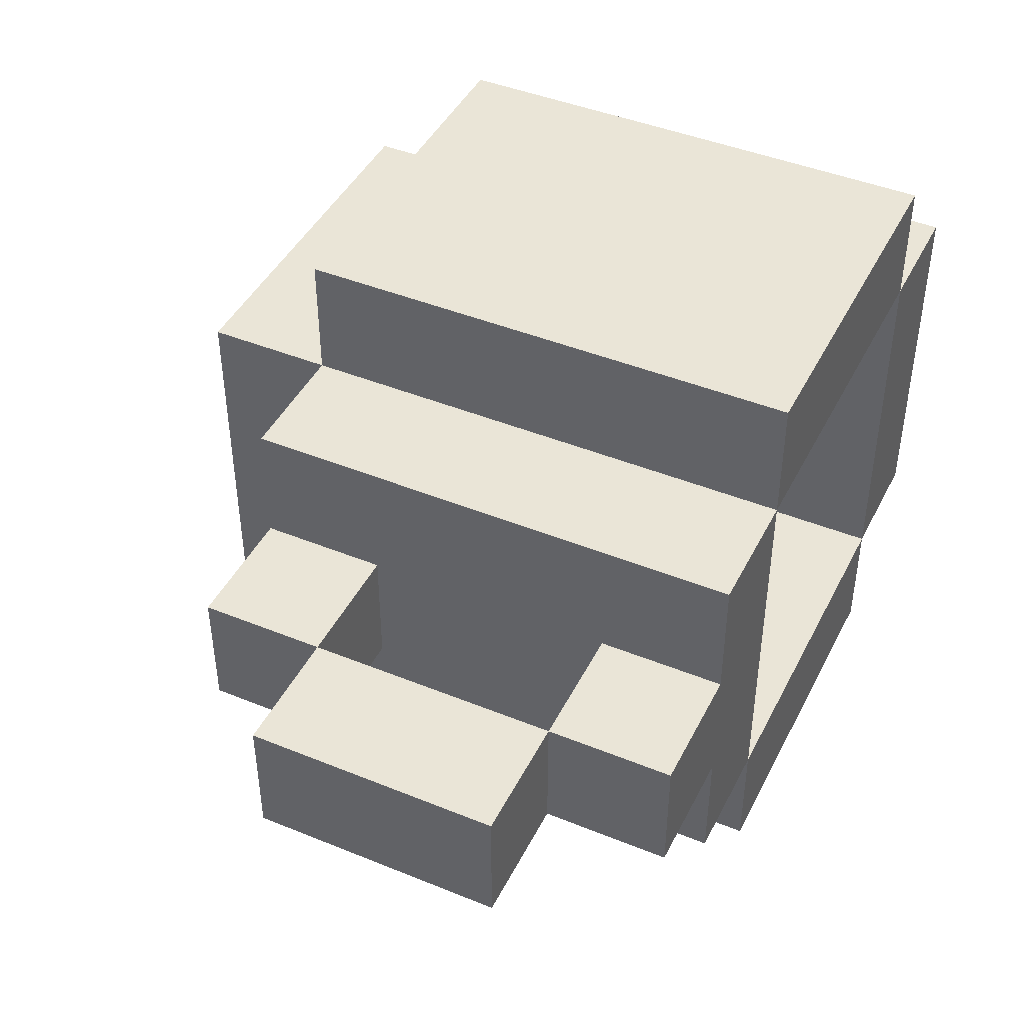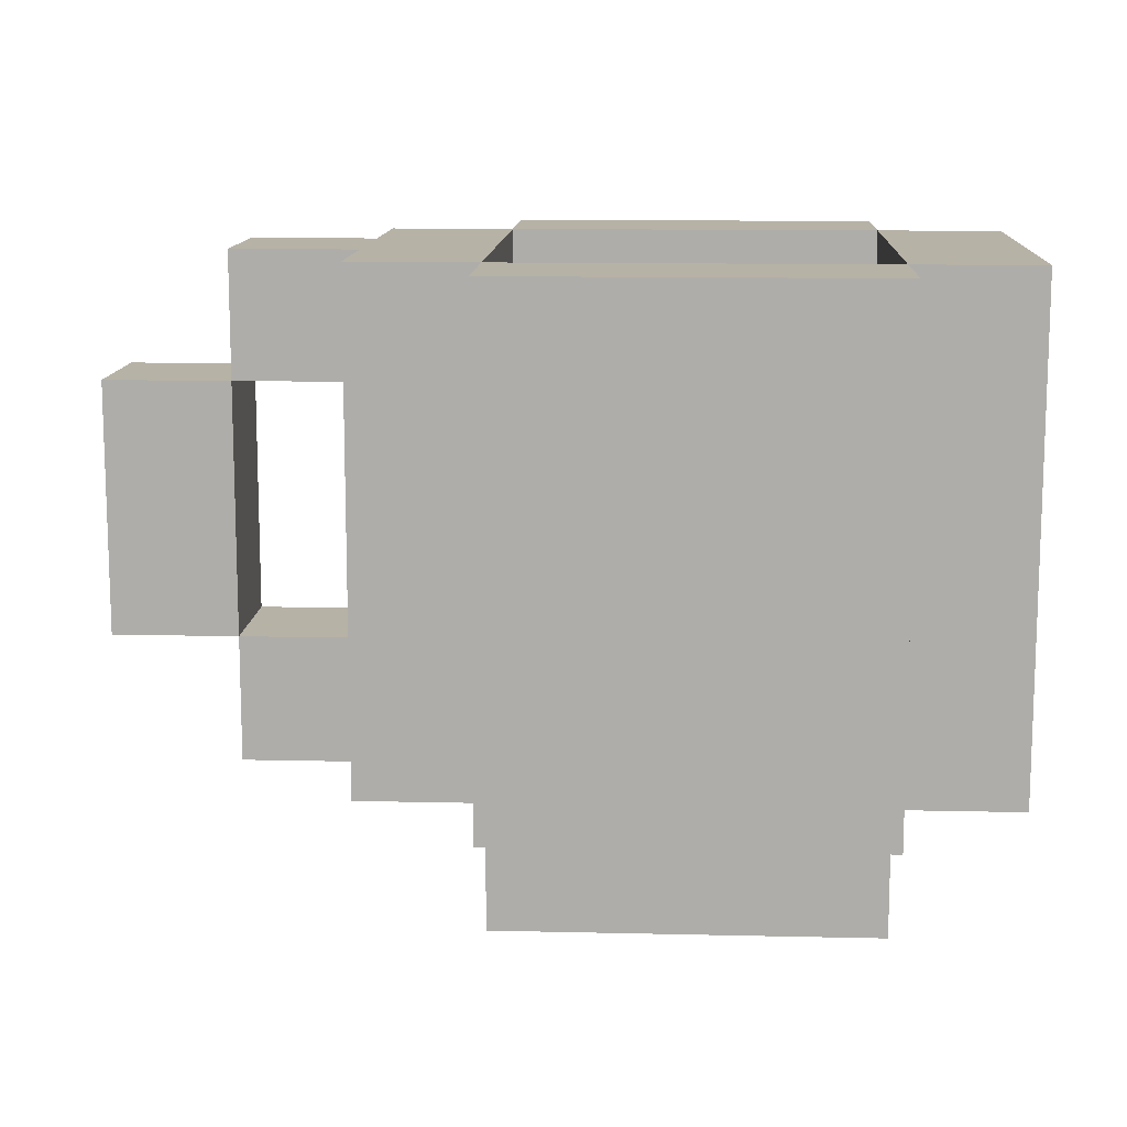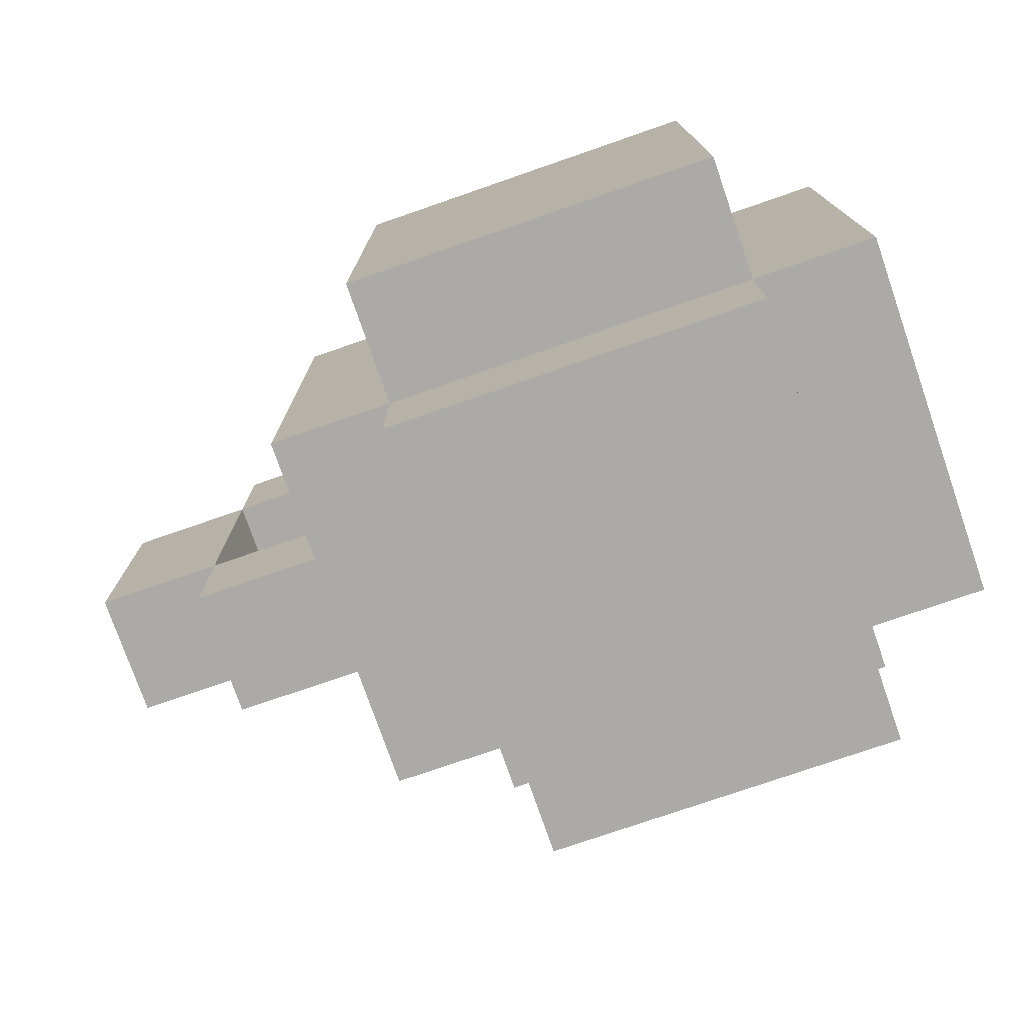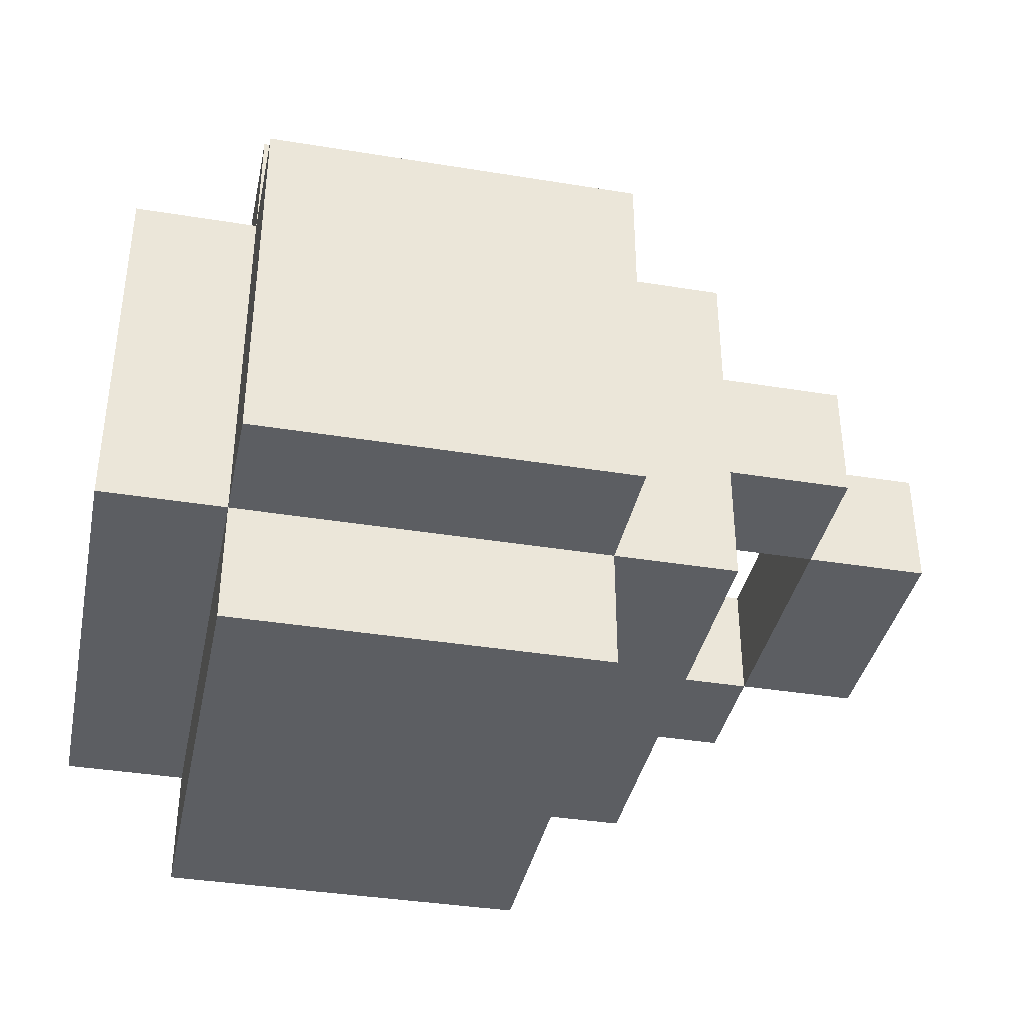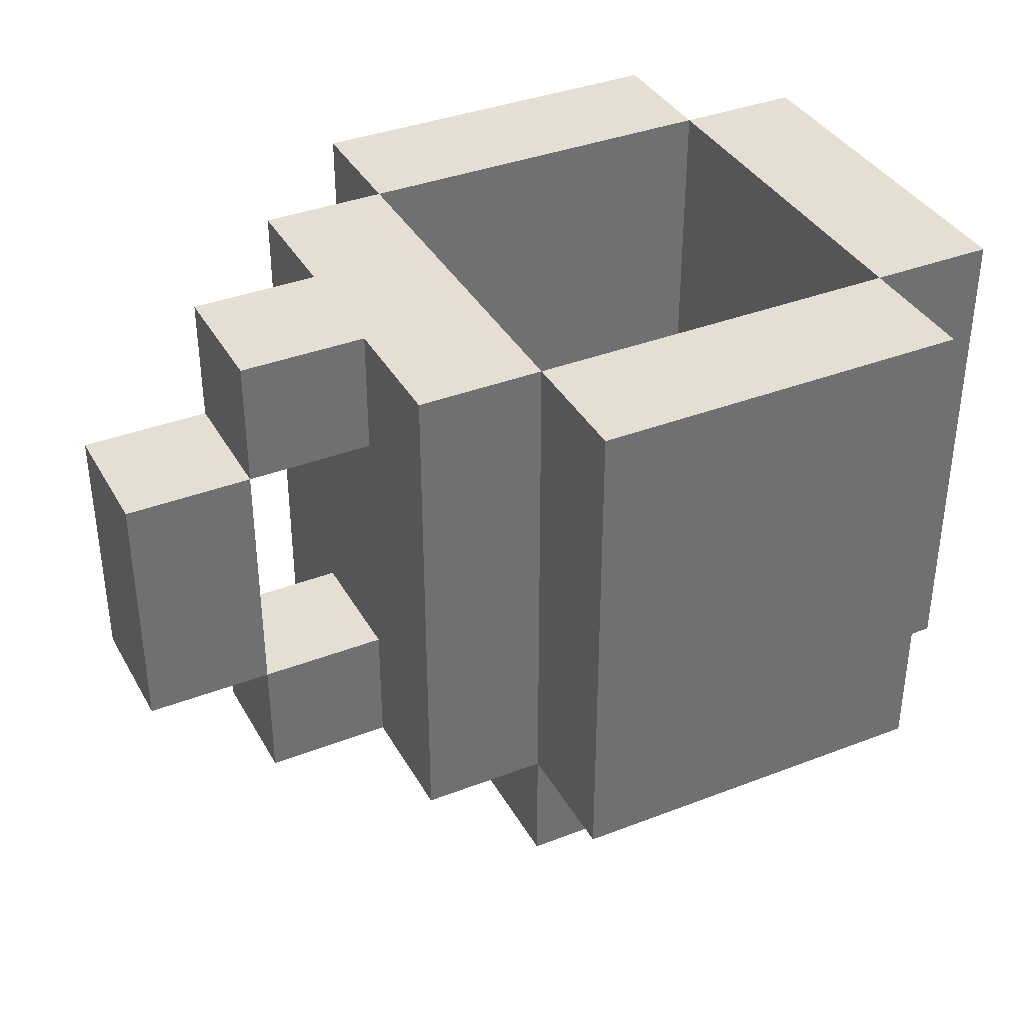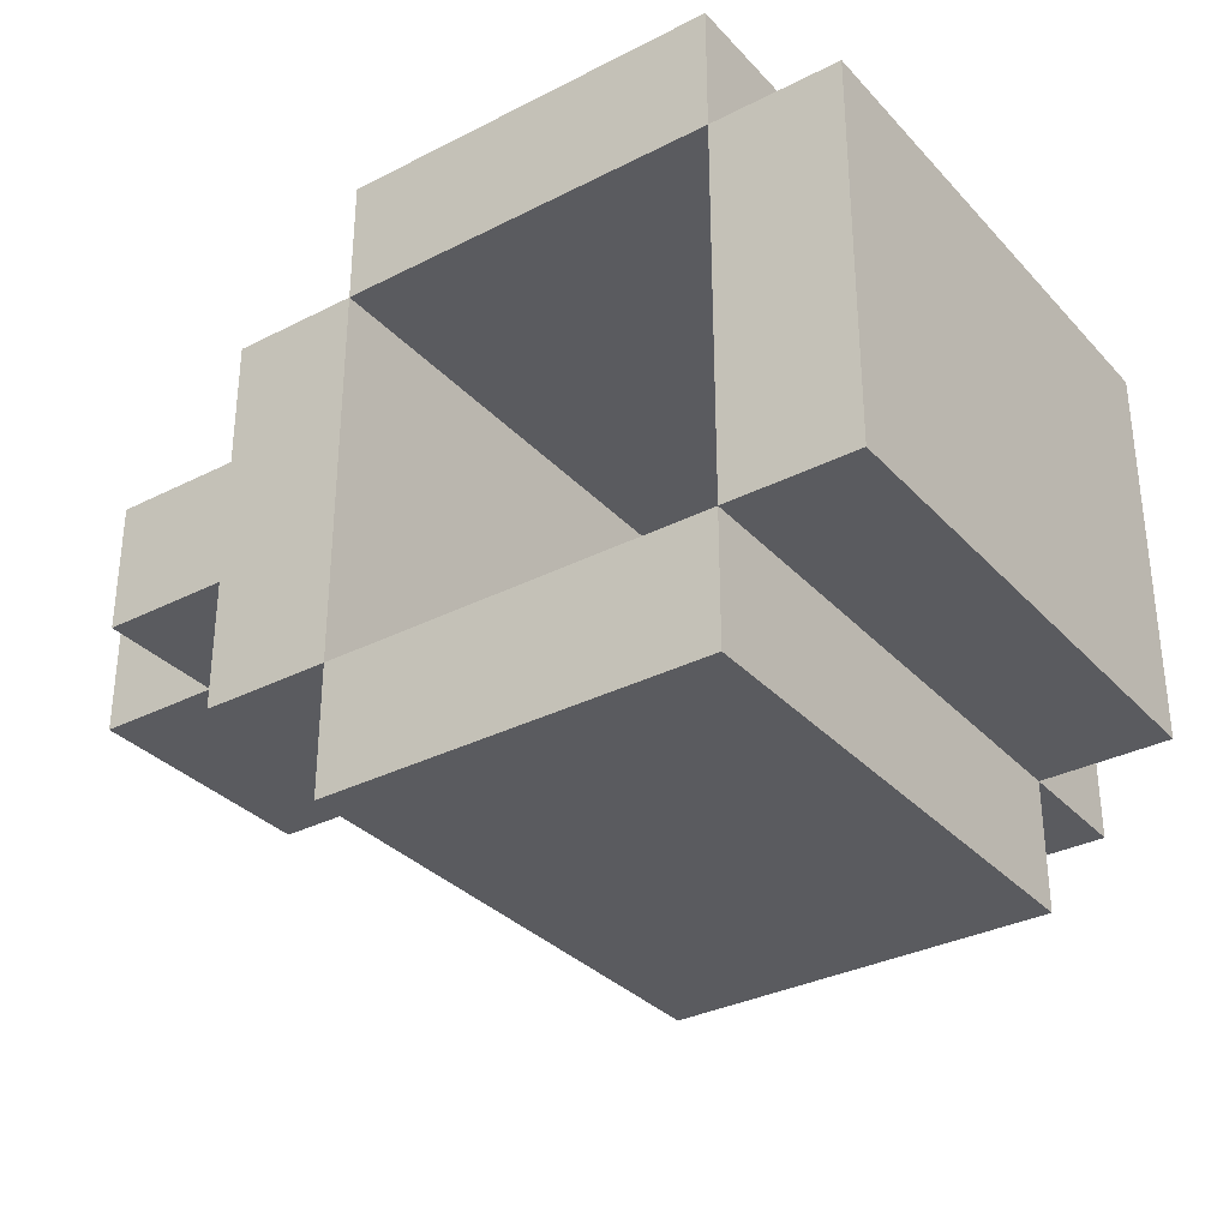
<metadata>
{"format":"obj","ext":"obj","renderer":"f3d","projection":"perspective","resolution":1024,"background":"white","views":[{"elev":44.1,"azim":115.5,"up":"+Z"},{"elev":12.3,"azim":-176.9,"up":"+Y"},{"elev":-76.1,"azim":-160.9,"up":"+Y"},{"elev":-38.0,"azim":-11.7,"up":"+Z"},{"elev":37.2,"azim":153.6,"up":"+Y"},{"elev":-32.9,"azim":-144.8,"up":"+Z"}]}
</metadata>
<code>
o
v -0.4 0.1 -1.49e-08
v -0.4 0.1 -0.3
v -0.4 0.5 -1.49e-08
v -0.4 0.5 -0.3
v -0.3 0 -1.49e-08
v -0.3 0 -0.3
v -0.3 0.1 0.1
v -0.3 0.1 -1.49e-08
v -0.3 0.1 -0.3
v -0.3 0.1 -0.4
v -0.3 0.5 0.1
v -0.3 0.5 -1.49e-08
v -0.3 0.5 -0.3
v -0.3 0.5 -0.4
v 0 0.1 -1.49e-08
v 0 0.1 -0.3
v 0 0.5 -1.49e-08
v 0 0.5 -0.3
v 0.2 0.2 -0.1
v 0.2 0.2 -0.2
v 0.2 0.4 -0.1
v 0.2 0.4 -0.2
v -0.3 0.1 -1.49e-08
v -0.3 0.1 -0.3
v -0.3 0.5 -1.49e-08
v -0.3 0.5 -0.3
v 0 0 -1.49e-08
v 0 0 -0.3
v 0 0.1 0.1
v 0 0.1 -1.49e-08
v 0 0.1 -0.3
v 0 0.1 -0.4
v 0 0.5 0.1
v 0 0.5 -1.49e-08
v 0 0.5 -0.3
v 0 0.5 -0.4
v 0.1 0.1 -1.49e-08
v 0.1 0.1 -0.1
v 0.1 0.1 -0.2
v 0.1 0.1 -0.3
v 0.1 0.2 -0.1
v 0.1 0.2 -0.2
v 0.1 0.4 -0.1
v 0.1 0.4 -0.2
v 0.1 0.5 -1.49e-08
v 0.1 0.5 -0.1
v 0.1 0.5 -0.2
v 0.1 0.5 -0.3
v 0.2 0.1 -0.1
v 0.2 0.1 -0.2
v 0.2 0.2 -0.1
v 0.2 0.2 -0.2
v 0.2 0.4 -0.1
v 0.2 0.4 -0.2
v 0.2 0.5 -0.1
v 0.2 0.5 -0.2
v 0.3 0.2 -0.1
v 0.3 0.2 -0.2
v 0.3 0.4 -0.1
v 0.3 0.4 -0.2
v -0.3 0.1 0.1
v -0.3 0.5 0.1
v 0 0.1 0.1
v 0 0.5 0.1
v -0.4 0.1 -1.49e-08
v -0.4 0.5 -1.49e-08
v -0.3 0 -1.49e-08
v -0.3 0.1 -1.49e-08
v -0.3 0.5 -1.49e-08
v 0 0 -1.49e-08
v 0 0.1 -1.49e-08
v 0 0.5 -1.49e-08
v 0.1 0.1 -1.49e-08
v 0.1 0.5 -1.49e-08
v 0.1 0.1 -0.1
v 0.1 0.2 -0.1
v 0.1 0.4 -0.1
v 0.1 0.5 -0.1
v 0.2 0.1 -0.1
v 0.2 0.2 -0.1
v 0.2 0.4 -0.1
v 0.2 0.5 -0.1
v 0.3 0.2 -0.1
v 0.3 0.4 -0.1
v -0.3 0.1 -0.3
v -0.3 0.5 -0.3
v 0 0.1 -0.3
v 0 0.5 -0.3
v -0.3 0.1 -1.49e-08
v -0.3 0.5 -1.49e-08
v 0 0.1 -1.49e-08
v 0 0.5 -1.49e-08
v 0.1 0.1 -0.2
v 0.1 0.2 -0.2
v 0.1 0.4 -0.2
v 0.1 0.5 -0.2
v 0.2 0.1 -0.2
v 0.2 0.2 -0.2
v 0.2 0.4 -0.2
v 0.2 0.5 -0.2
v 0.3 0.2 -0.2
v 0.3 0.4 -0.2
v -0.4 0.1 -0.3
v -0.4 0.5 -0.3
v -0.3 0 -0.3
v -0.3 0.1 -0.3
v -0.3 0.5 -0.3
v 0 0 -0.3
v 0 0.1 -0.3
v 0 0.5 -0.3
v 0.1 0.1 -0.3
v 0.1 0.5 -0.3
v -0.3 0.1 -0.4
v -0.3 0.5 -0.4
v 0 0.1 -0.4
v 0 0.5 -0.4
v -0.3 0 -1.49e-08
v 0 0 -1.49e-08
v -0.3 0 -0.3
v 0 0 -0.3
v -0.3 0.1 0.1
v 0 0.1 0.1
v -0.4 0.1 -1.49e-08
v -0.3 0.1 -1.49e-08
v 0 0.1 -1.49e-08
v 0.1 0.1 -1.49e-08
v 0.1 0.1 -0.1
v 0.2 0.1 -0.1
v 0.1 0.1 -0.2
v 0.2 0.1 -0.2
v -0.4 0.1 -0.3
v -0.3 0.1 -0.3
v 0 0.1 -0.3
v 0.1 0.1 -0.3
v -0.3 0.1 -0.4
v 0 0.1 -0.4
v 0.2 0.2 -0.1
v 0.3 0.2 -0.1
v 0.2 0.2 -0.2
v 0.3 0.2 -0.2
v 0.1 0.4 -0.1
v 0.2 0.4 -0.1
v 0.1 0.4 -0.2
v 0.2 0.4 -0.2
v -0.3 0.1 -1.49e-08
v 0 0.1 -1.49e-08
v -0.3 0.1 -0.3
v 0 0.1 -0.3
v 0.1 0.2 -0.1
v 0.2 0.2 -0.1
v 0.1 0.2 -0.2
v 0.2 0.2 -0.2
v 0.2 0.4 -0.1
v 0.3 0.4 -0.1
v 0.2 0.4 -0.2
v 0.3 0.4 -0.2
v -0.3 0.5 0.1
v 0 0.5 0.1
v -0.4 0.5 -1.49e-08
v -0.3 0.5 -1.49e-08
v 0 0.5 -1.49e-08
v 0.1 0.5 -1.49e-08
v 0.1 0.5 -0.1
v 0.2 0.5 -0.1
v 0.1 0.5 -0.2
v 0.2 0.5 -0.2
v -0.4 0.5 -0.3
v -0.3 0.5 -0.3
v 0 0.5 -0.3
v 0.1 0.5 -0.3
v -0.3 0.5 -0.4
v 0 0.5 -0.4
f 3 2 1
f 4 2 3
f 8 6 5
f 9 6 8
f 11 8 7
f 12 8 11
f 13 10 9
f 14 10 13
f 17 16 15
f 18 16 17
f 21 20 19
f 22 20 21
f 23 24 25
f 25 24 26
f 27 28 30
f 30 28 31
f 29 30 33
f 33 30 34
f 31 32 35
f 35 32 36
f 37 38 41
f 39 40 42
f 37 41 43
f 41 42 43
f 42 40 44
f 43 42 44
f 37 43 45
f 45 43 46
f 44 40 47
f 47 40 48
f 49 50 51
f 51 50 52
f 53 54 55
f 55 54 56
f 57 58 59
f 59 58 60
f 63 62 61
f 64 62 63
f 68 66 65
f 69 66 68
f 70 68 67
f 71 68 70
f 73 72 71
f 74 72 73
f 79 76 75
f 80 76 79
f 81 78 77
f 82 78 81
f 83 81 80
f 84 81 83
f 87 86 85
f 88 86 87
f 89 90 91
f 91 90 92
f 93 94 97
f 97 94 98
f 95 96 99
f 99 96 100
f 98 99 101
f 101 99 102
f 103 104 106
f 106 104 107
f 105 106 108
f 108 106 109
f 109 110 111
f 111 110 112
f 113 114 115
f 115 114 116
f 119 118 117
f 120 118 119
f 124 122 121
f 125 122 124
f 127 126 125
f 129 127 125
f 129 128 127
f 130 128 129
f 131 124 123
f 132 124 131
f 133 129 125
f 134 129 133
f 135 133 132
f 136 133 135
f 139 138 137
f 140 138 139
f 143 142 141
f 144 142 143
f 145 146 147
f 147 146 148
f 149 150 151
f 151 150 152
f 153 154 155
f 155 154 156
f 157 158 160
f 160 158 161
f 161 162 163
f 161 163 165
f 163 164 165
f 165 164 166
f 159 160 167
f 167 160 168
f 161 165 169
f 169 165 170
f 168 169 171
f 171 169 172

</code>
